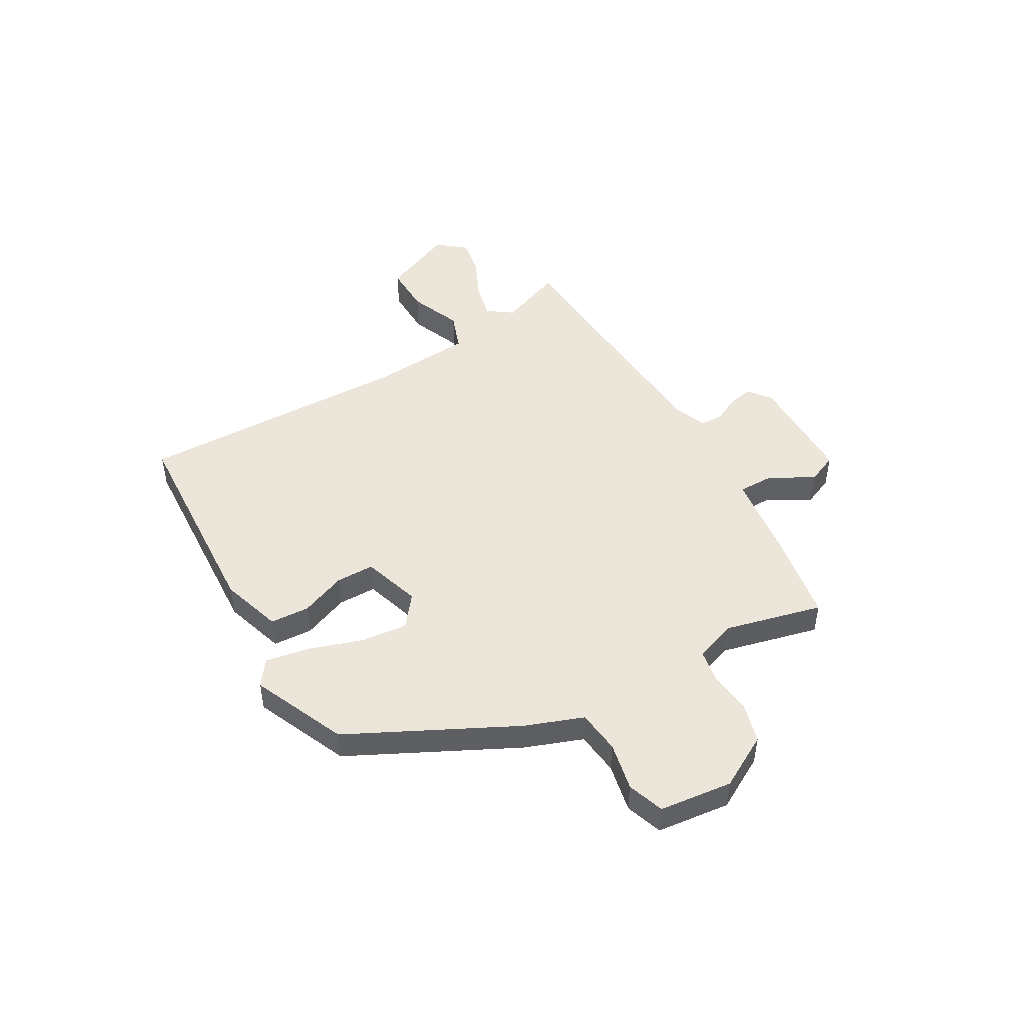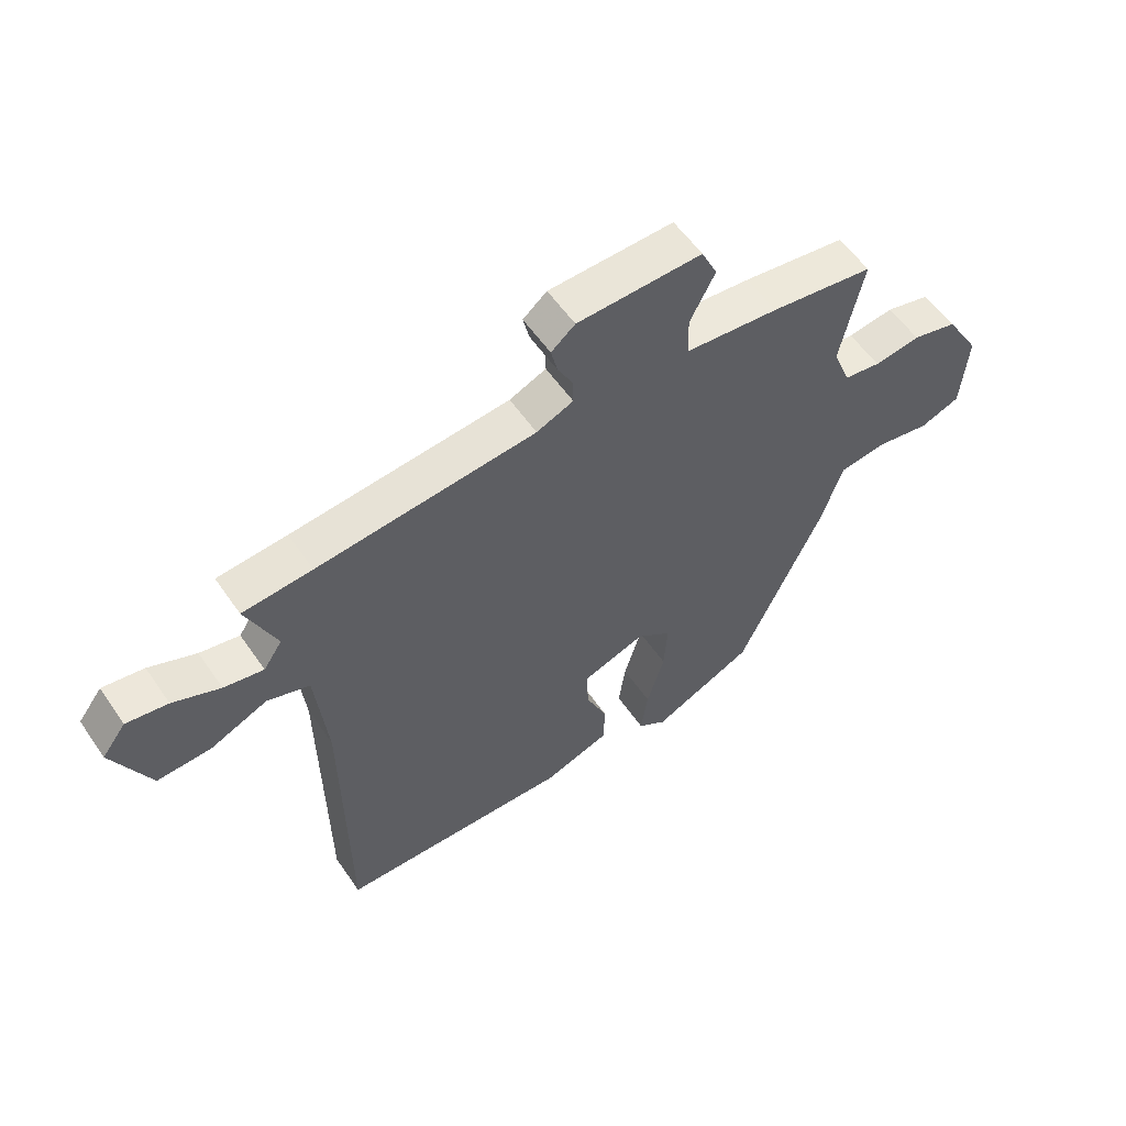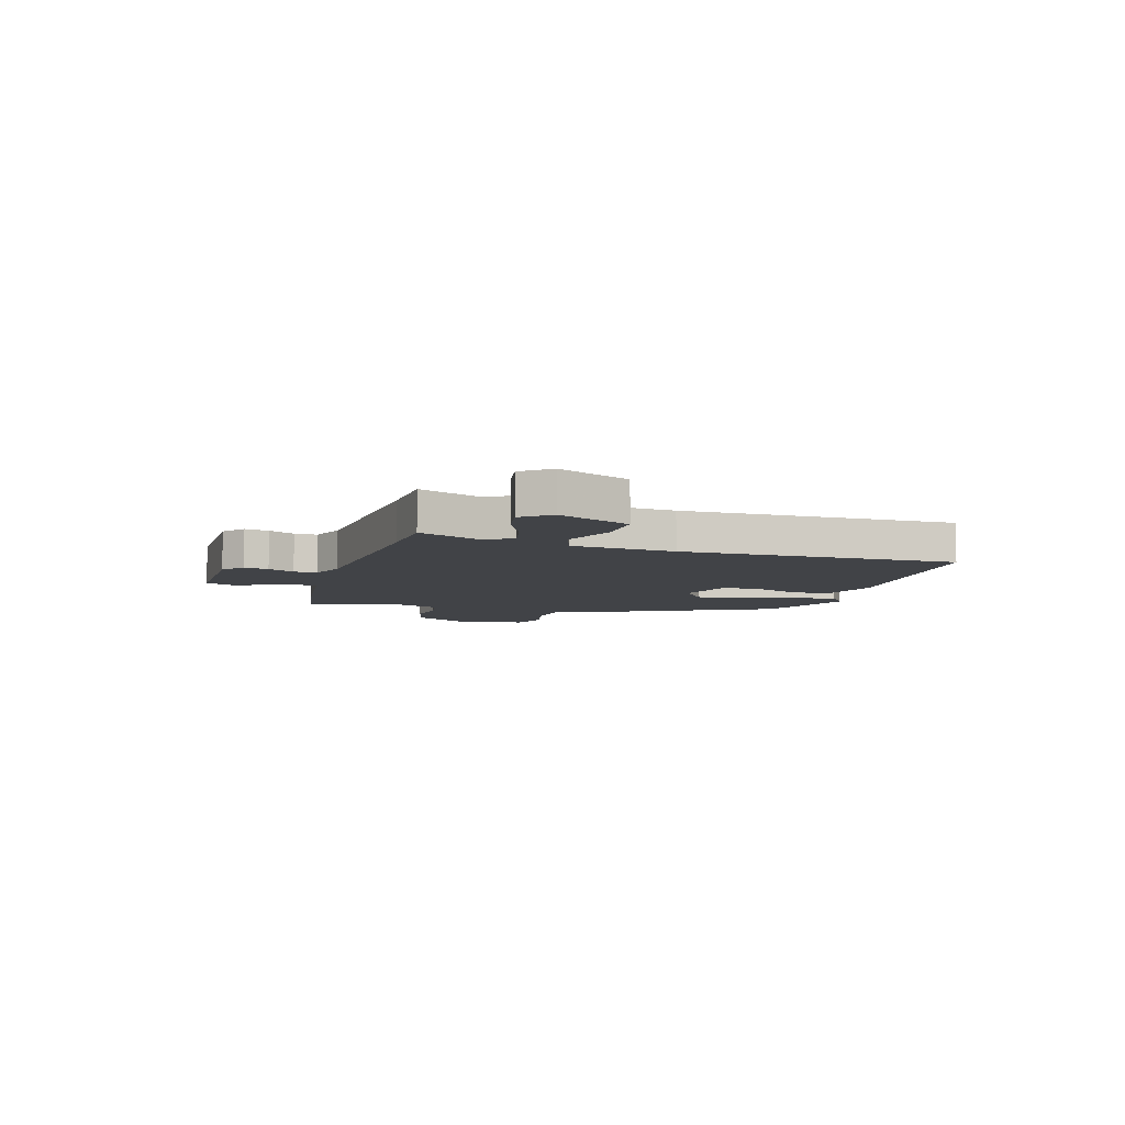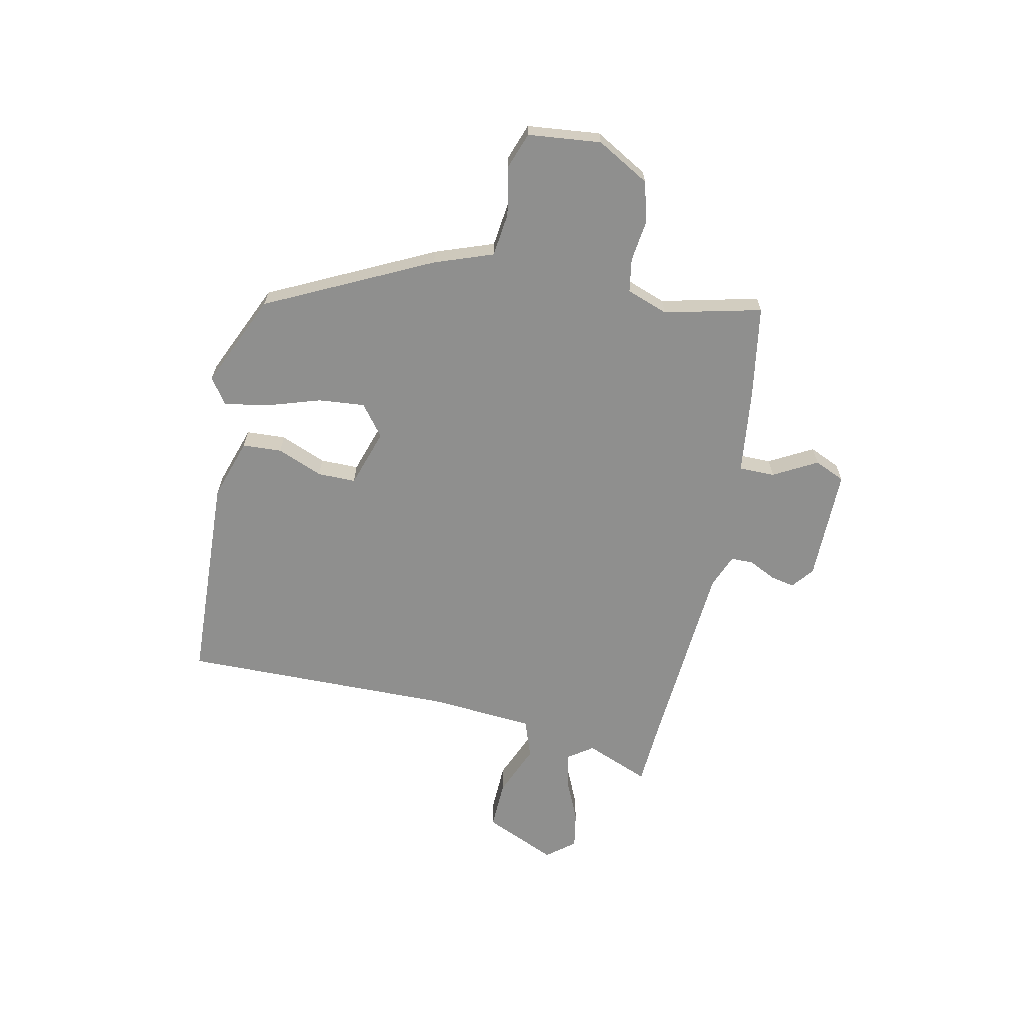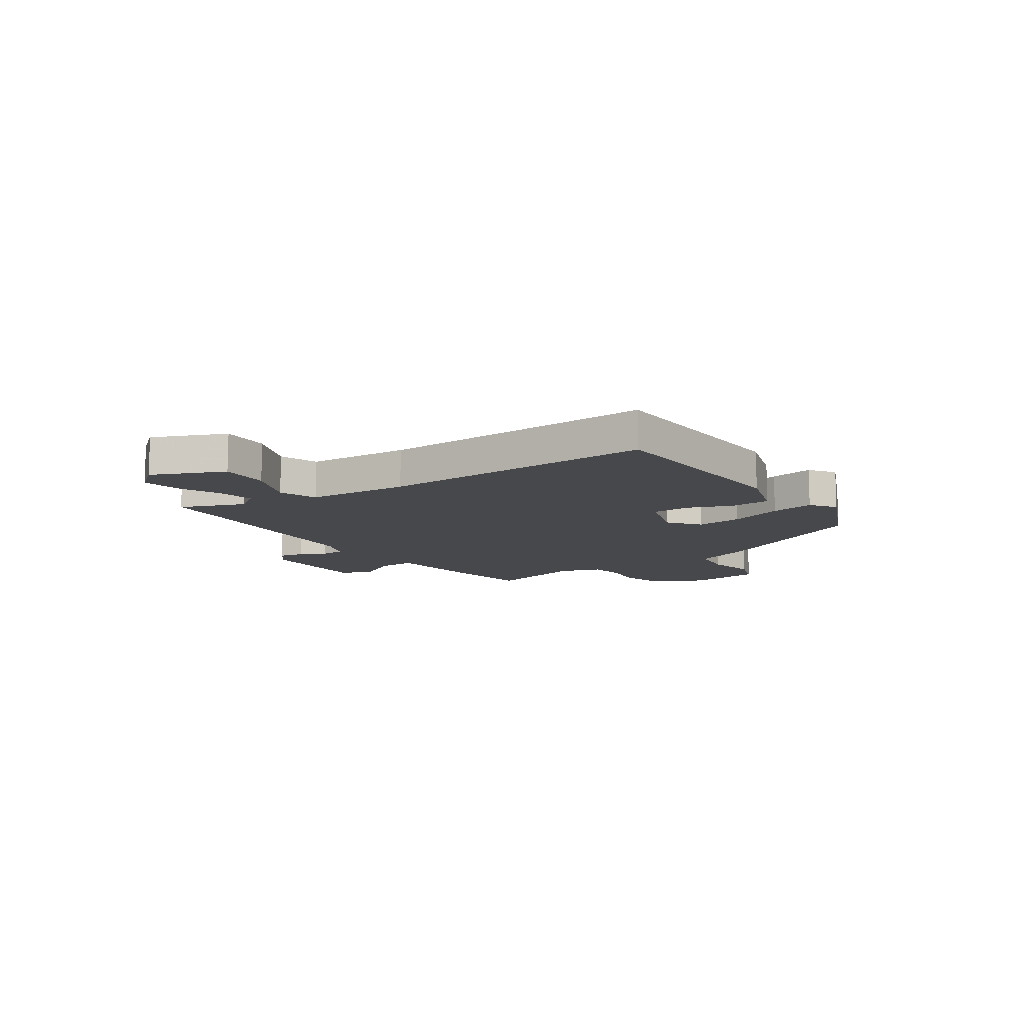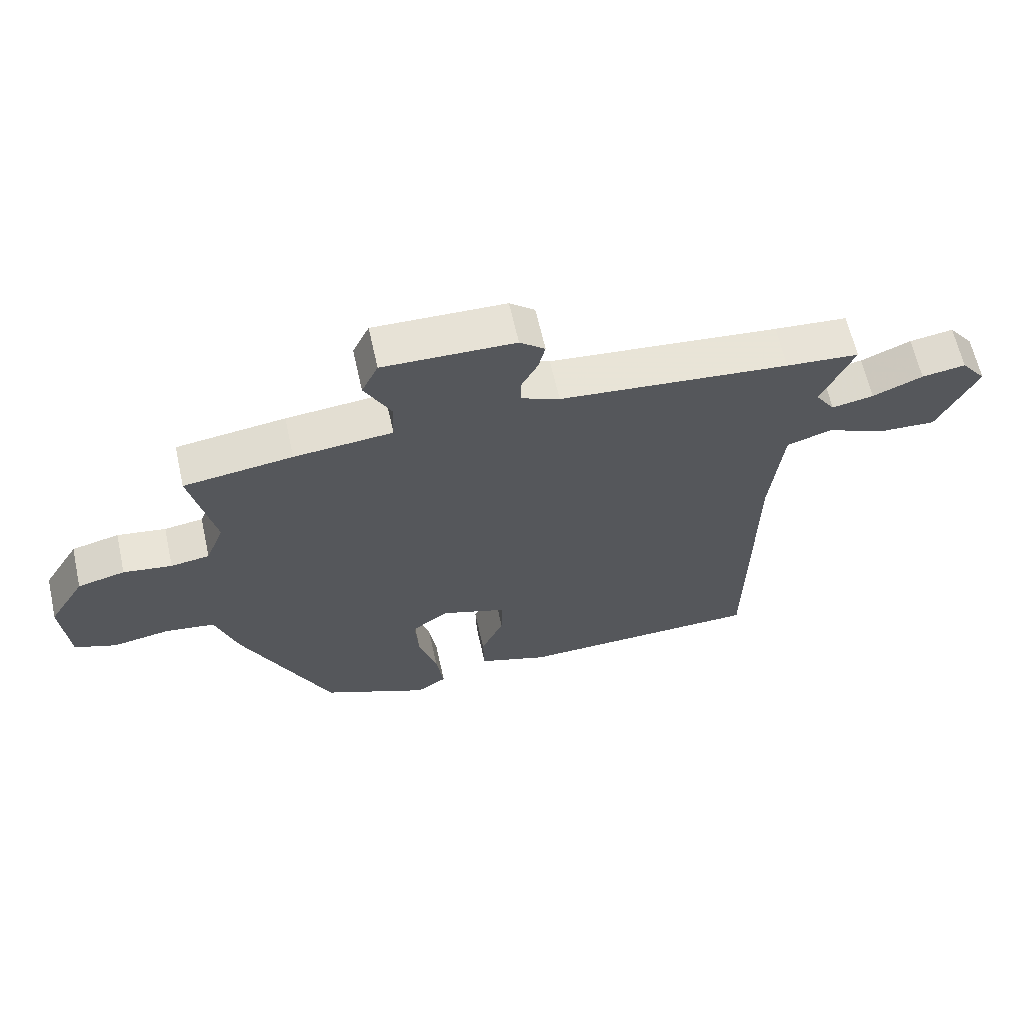
<metadata>
{"format":"obj","ext":"obj","renderer":"f3d","projection":"perspective","resolution":1024,"background":"white","views":[{"elev":47.8,"azim":-118.0,"up":"+Y"},{"elev":56.5,"azim":145.9,"up":"+Z"},{"elev":-7.3,"azim":74.7,"up":"+Y"},{"elev":-65.2,"azim":-100.5,"up":"+Y"},{"elev":-11.4,"azim":126.1,"up":"+Y"},{"elev":63.8,"azim":-12.6,"up":"+Z"}]}
</metadata>
<code>
v -0.335 0.07 -0.463
v -0.479 0.07 -0.15
v -0.516 0.07 -0.039
v -0.598 0.07 -0.027
v -0.69 0.07 -0.043
v -0.758 0.07 -0.017
v -0.769 0.07 0.121
v -0.71 0.07 0.219
v -0.633 0.07 0.238
v -0.554 0.07 0.226
v -0.491 0.07 0.235
v -0.461 0.07 0.312
v -0.5 0.07 0.497
v -0.323 0.07 0.521
v -0.163 0.07 0.536
v -0.161 0.07 0.604
v -0.204 0.07 0.687
v -0.177 0.07 0.744
v 0.037 0.07 0.738
v 0.078 0.07 0.704
v 0.067 0.07 0.658
v 0.041 0.07 0.609
v 0.04 0.07 0.566
v 0.103 0.07 0.539
v 0.477 0.07 0.502
v 0.596 0.07 0.492
v 0.544 0.07 0.372
v 0.576 0.07 0.324
v 0.644 0.07 0.337
v 0.725 0.07 0.371
v 0.796 0.07 0.382
v 0.837 0.07 0.328
v 0.773 0.07 0.193
v 0.68 0.07 0.198
v 0.583 0.07 0.241
v 0.51 0.07 0.217
v 0.49 0.07 0.024
v 0.484 0.07 -0.496
v 0.085 0.07 -0.505
v -0.029 0.07 -0.465
v -0.031 0.07 -0.391
v 0.006 0.07 -0.306
v 0.008 0.07 -0.234
v -0.1 0.07 -0.196
v -0.16 0.07 -0.24
v -0.154 0.07 -0.328
v -0.124 0.07 -0.43
v -0.112 0.07 -0.513
v -0.161 0.07 -0.546
v -0.335 0 -0.463
v -0.479 0 -0.15
v -0.516 0 -0.039
v -0.598 0 -0.027
v -0.69 0 -0.043
v -0.758 0 -0.017
v -0.769 0 0.121
v -0.71 0 0.219
v -0.633 0 0.238
v -0.554 0 0.226
v -0.491 0 0.235
v -0.461 0 0.312
v -0.5 0 0.497
v -0.323 0 0.521
v -0.163 0 0.536
v -0.161 0 0.604
v -0.204 0 0.687
v -0.177 0 0.744
v 0.037 0 0.738
v 0.078 0 0.704
v 0.067 0 0.658
v 0.041 0 0.609
v 0.04 0 0.566
v 0.103 0 0.539
v 0.477 0 0.502
v 0.596 0 0.492
v 0.544 0 0.372
v 0.576 0 0.324
v 0.644 0 0.337
v 0.725 0 0.371
v 0.796 0 0.382
v 0.837 0 0.328
v 0.773 0 0.193
v 0.68 0 0.198
v 0.583 0 0.241
v 0.51 0 0.217
v 0.49 0 0.024
v 0.484 0 -0.496
v 0.085 0 -0.505
v -0.029 0 -0.465
v -0.031 0 -0.391
v 0.006 0 -0.306
v 0.008 0 -0.234
v -0.1 0 -0.196
v -0.16 0 -0.24
v -0.154 0 -0.328
v -0.124 0 -0.43
v -0.112 0 -0.513
v -0.161 0 -0.546
f 46 47 48 49
f 45 46 49 1
f 39 40 41 42
f 37 38 39 42
f 36 37 42 43
f 32 33 34 35
f 32 35 36
f 29 30 31 32
f 28 29 32 36
f 27 28 36 43
f 25 26 27 43
f 19 20 21 22
f 19 22 23
f 16 17 18 19
f 15 16 19 23
f 12 13 14 15
f 11 12 15 23
f 7 8 9 10
f 7 10 11
f 4 5 6 7
f 3 4 7 11
f 45 1 2 3
f 44 45 3 11
f 24 25 43 44
f 11 23 24 44
f 98 97 96 95
f 50 98 95 94
f 91 90 89 88
f 91 88 87 86
f 92 91 86 85
f 84 83 82 81
f 85 84 81
f 81 80 79 78
f 85 81 78 77
f 92 85 77 76
f 92 76 75 74
f 71 70 69 68
f 72 71 68
f 68 67 66 65
f 72 68 65 64
f 64 63 62 61
f 72 64 61 60
f 59 58 57 56
f 60 59 56
f 56 55 54 53
f 60 56 53 52
f 52 51 50 94
f 60 52 94 93
f 93 92 74 73
f 93 73 72 60
f 1 50 51 2
f 2 51 52 3
f 3 52 53 4
f 4 53 54 5
f 5 54 55 6
f 6 55 56 7
f 7 56 57 8
f 8 57 58 9
f 9 58 59 10
f 10 59 60 11
f 11 60 61 12
f 12 61 62 13
f 13 62 63 14
f 14 63 64 15
f 15 64 65 16
f 16 65 66 17
f 17 66 67 18
f 18 67 68 19
f 19 68 69 20
f 20 69 70 21
f 21 70 71 22
f 22 71 72 23
f 23 72 73 24
f 24 73 74 25
f 25 74 75 26
f 26 75 76 27
f 27 76 77 28
f 28 77 78 29
f 29 78 79 30
f 30 79 80 31
f 31 80 81 32
f 32 81 82 33
f 33 82 83 34
f 34 83 84 35
f 35 84 85 36
f 36 85 86 37
f 37 86 87 38
f 38 87 88 39
f 39 88 89 40
f 40 89 90 41
f 41 90 91 42
f 42 91 92 43
f 43 92 93 44
f 44 93 94 45
f 45 94 95 46
f 46 95 96 47
f 47 96 97 48
f 48 97 98 49
f 49 98 50 1

</code>
